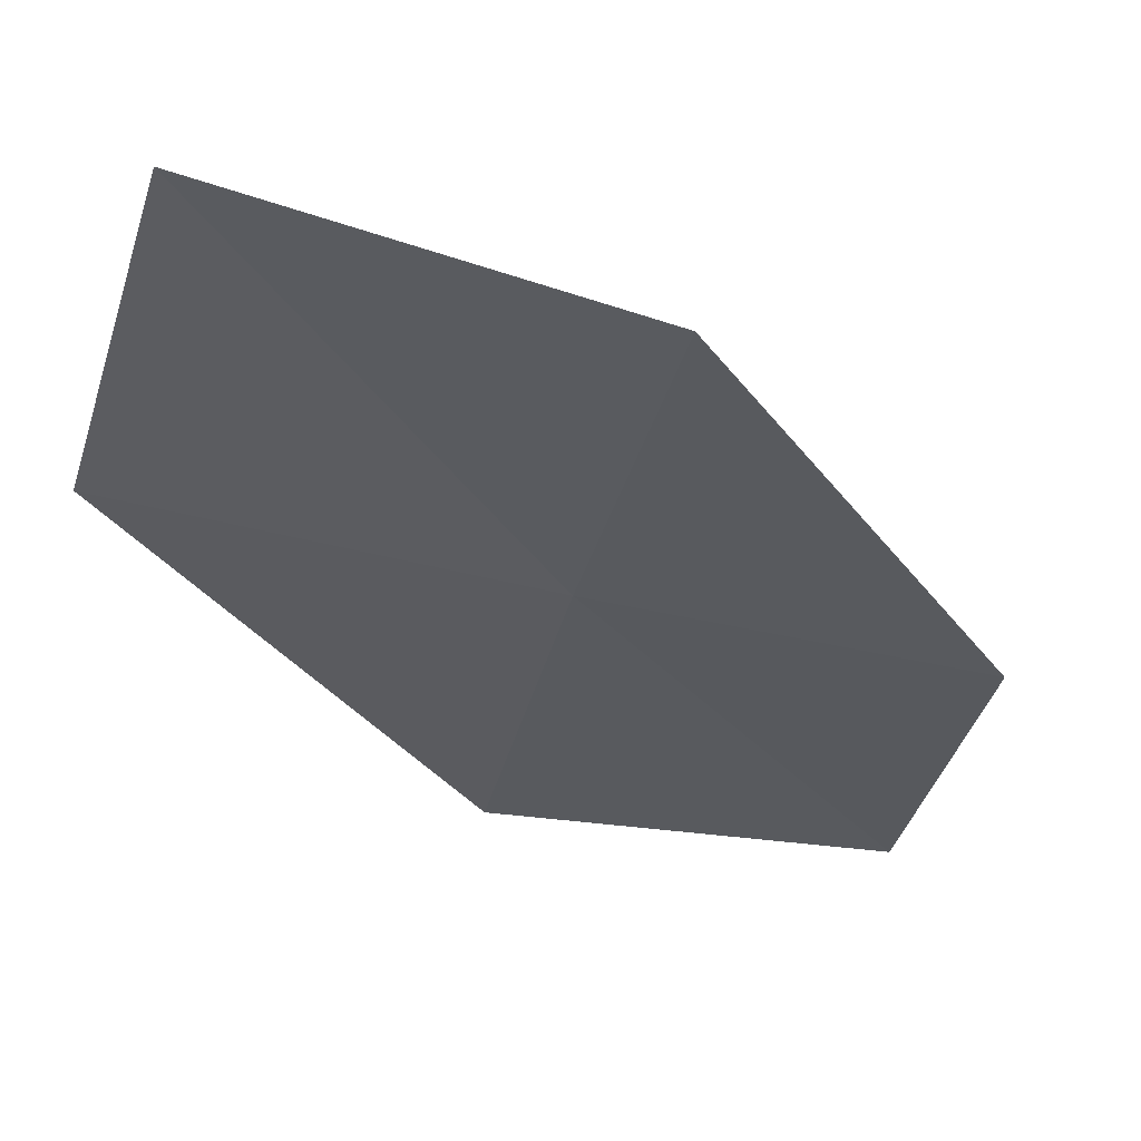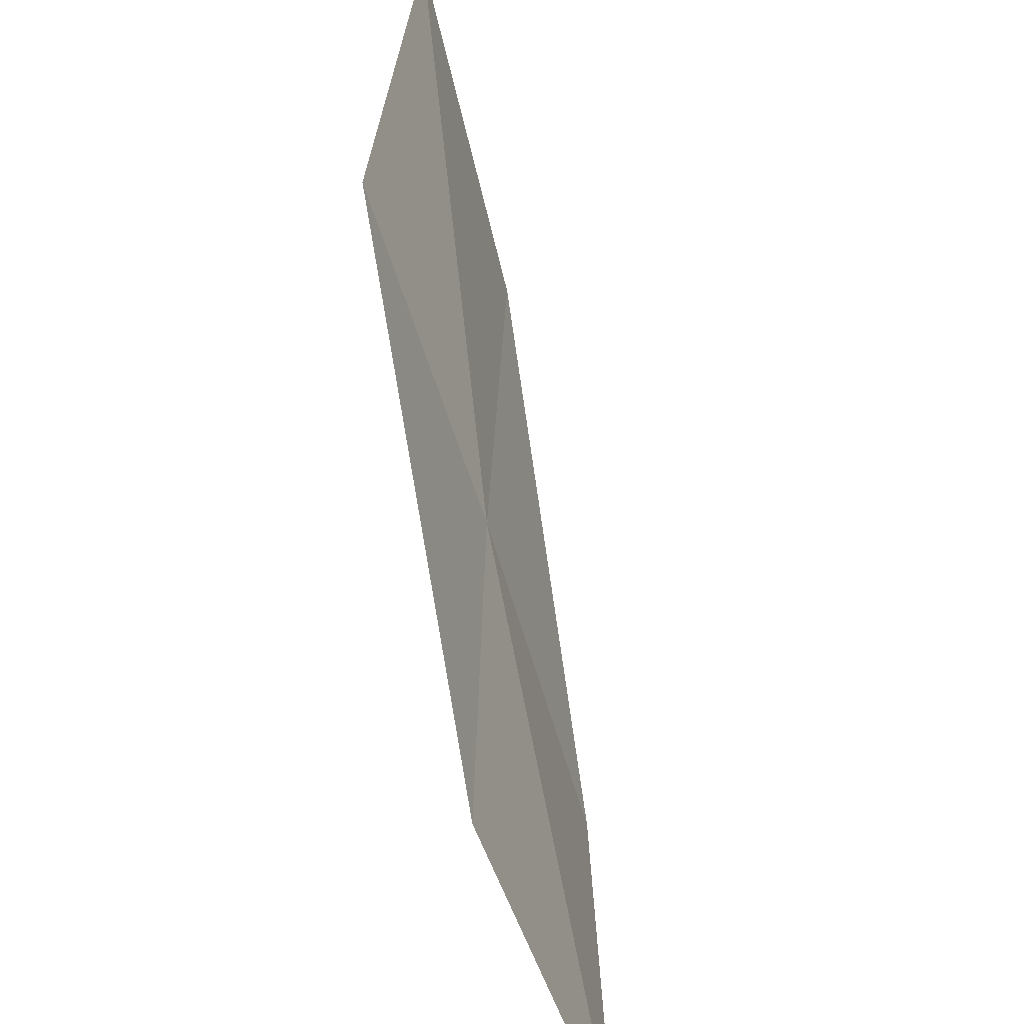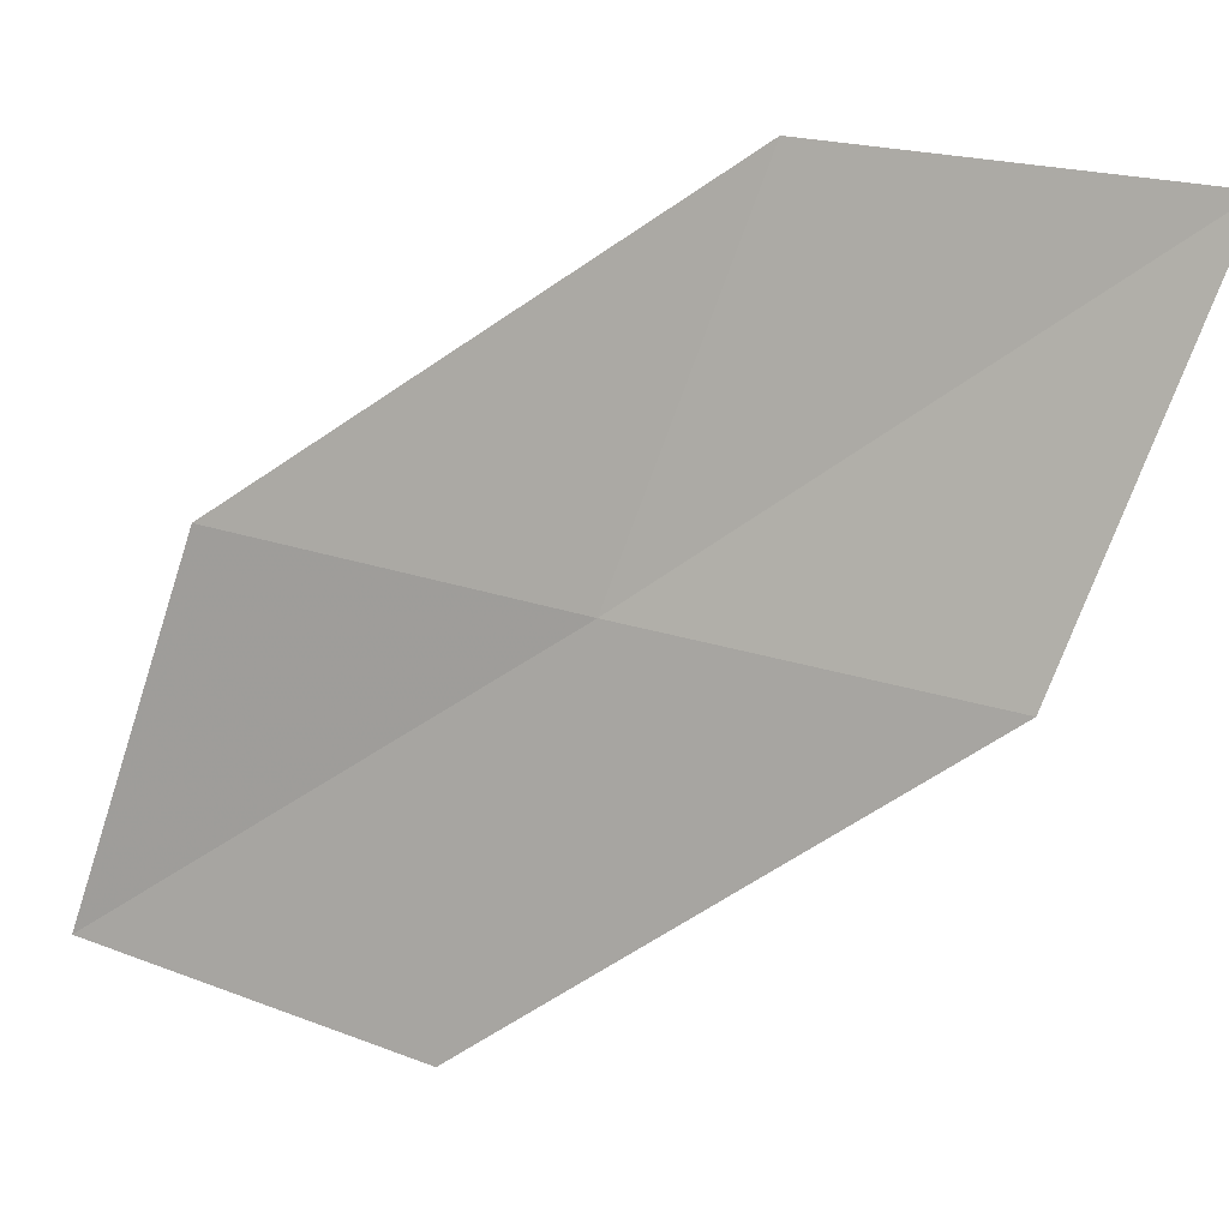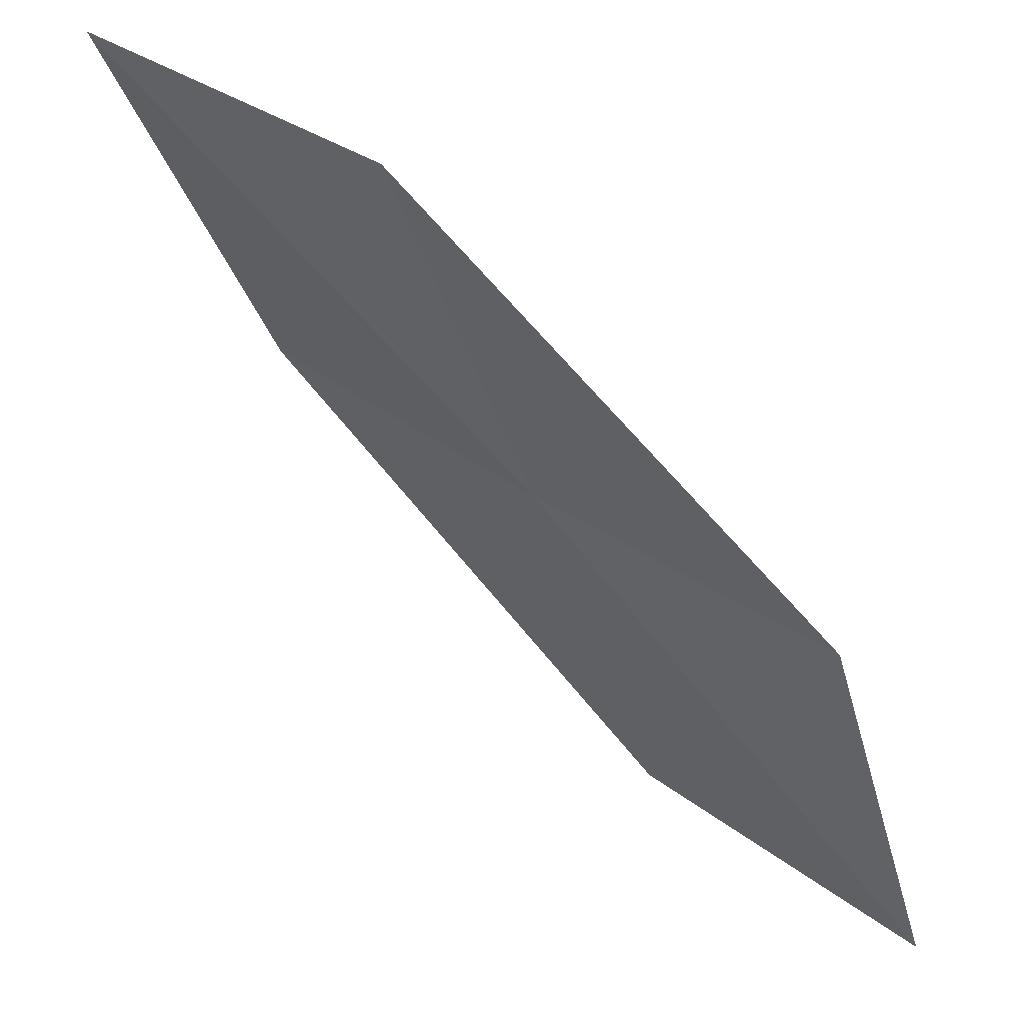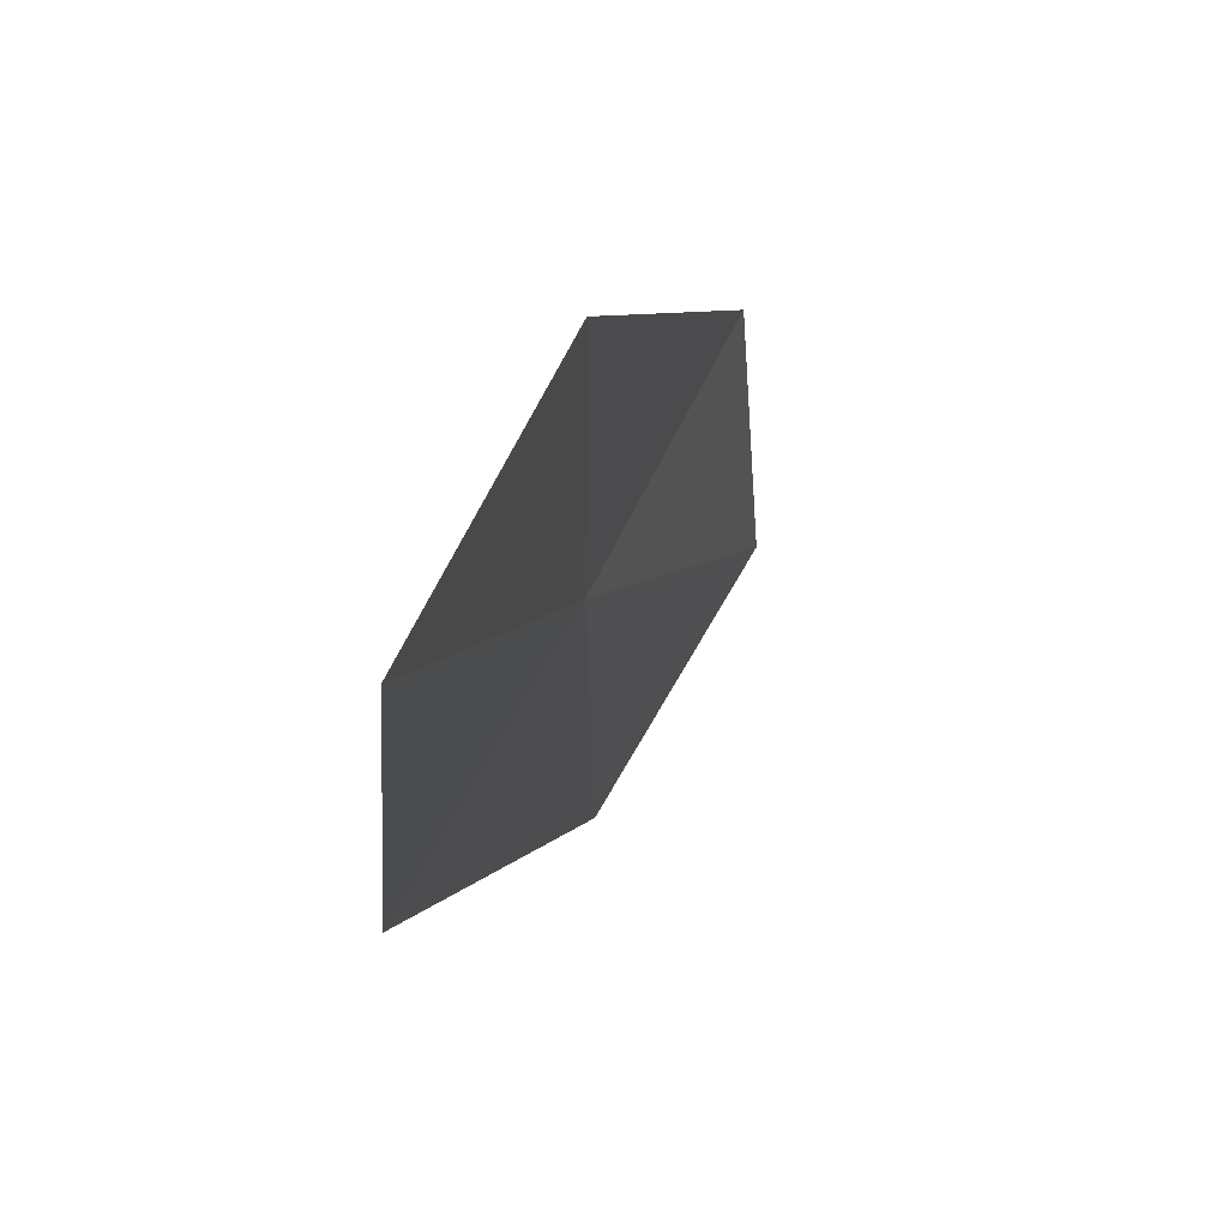
<metadata>
{"format":"obj","ext":"obj","renderer":"f3d","projection":"perspective","resolution":1024,"background":"white","views":[{"elev":-71.5,"azim":82.1,"up":"+Z"},{"elev":-71.5,"azim":-35.2,"up":"+Y"},{"elev":15.9,"azim":-121.7,"up":"+Y"},{"elev":47.7,"azim":79.4,"up":"+Y"},{"elev":41.5,"azim":-29.2,"up":"+Y"}]}
</metadata>
<code>
v -20.7 9.198 9.015
v -21.61 9.07 9.698
v -21.78 10.33 10.18
v -20.9 10.42 9.413
v -20.47 7.956 8.647
v -19.79 9.349 8.301
v -19.53 8.147 8.006
f 1 3 2
f 1 4 3
f 1 2 5
f 1 6 4
f 1 5 7
f 1 7 6

</code>
